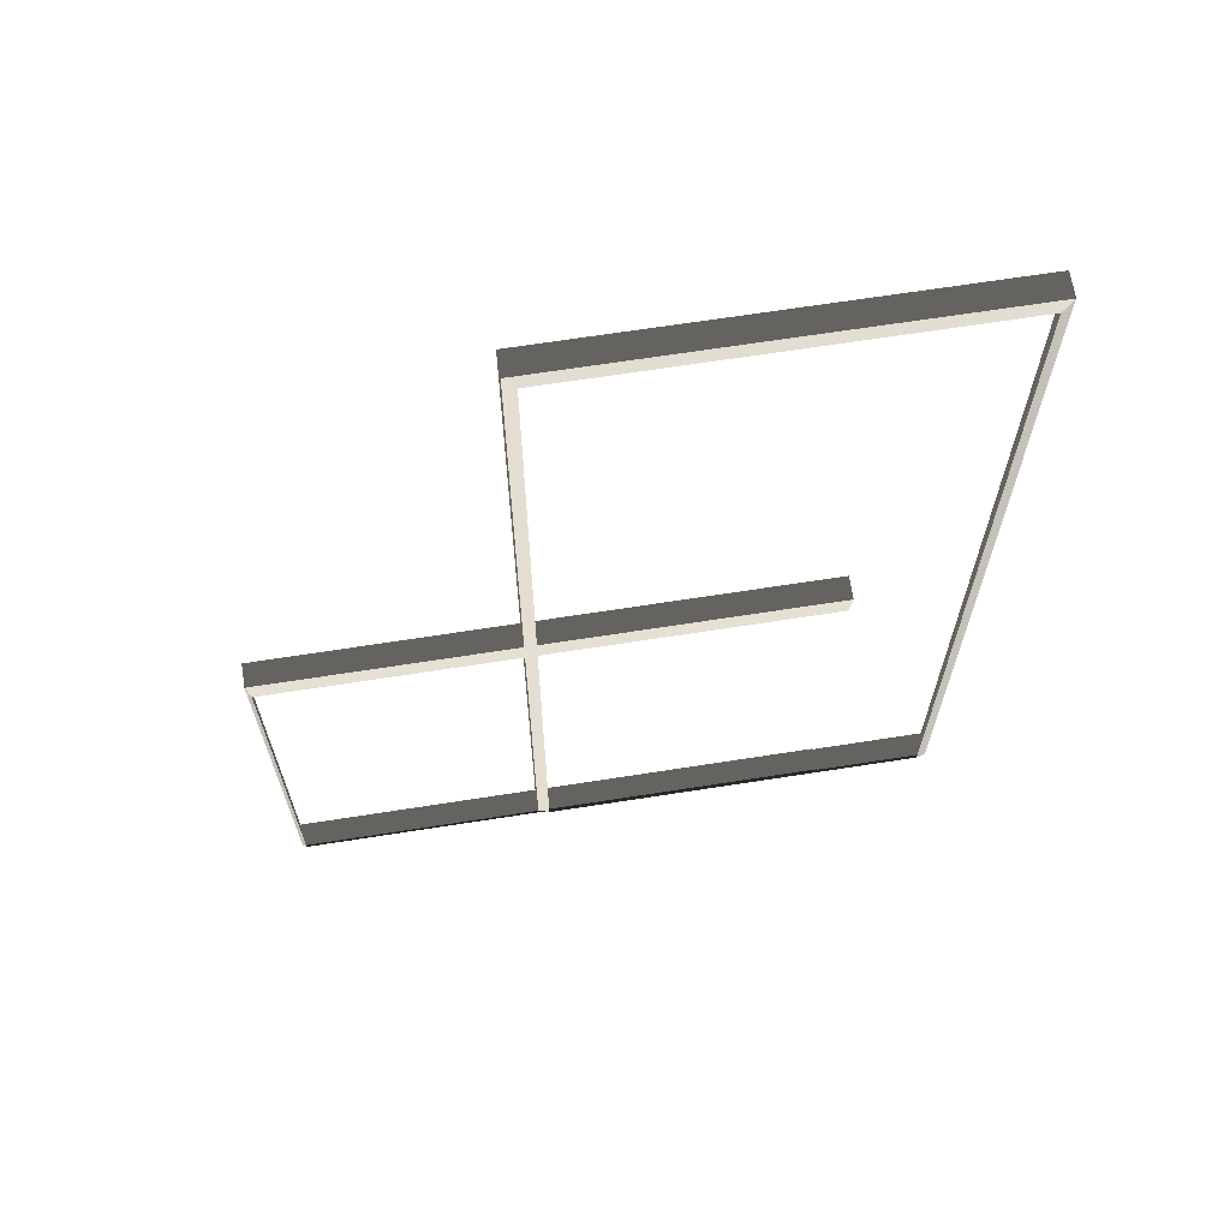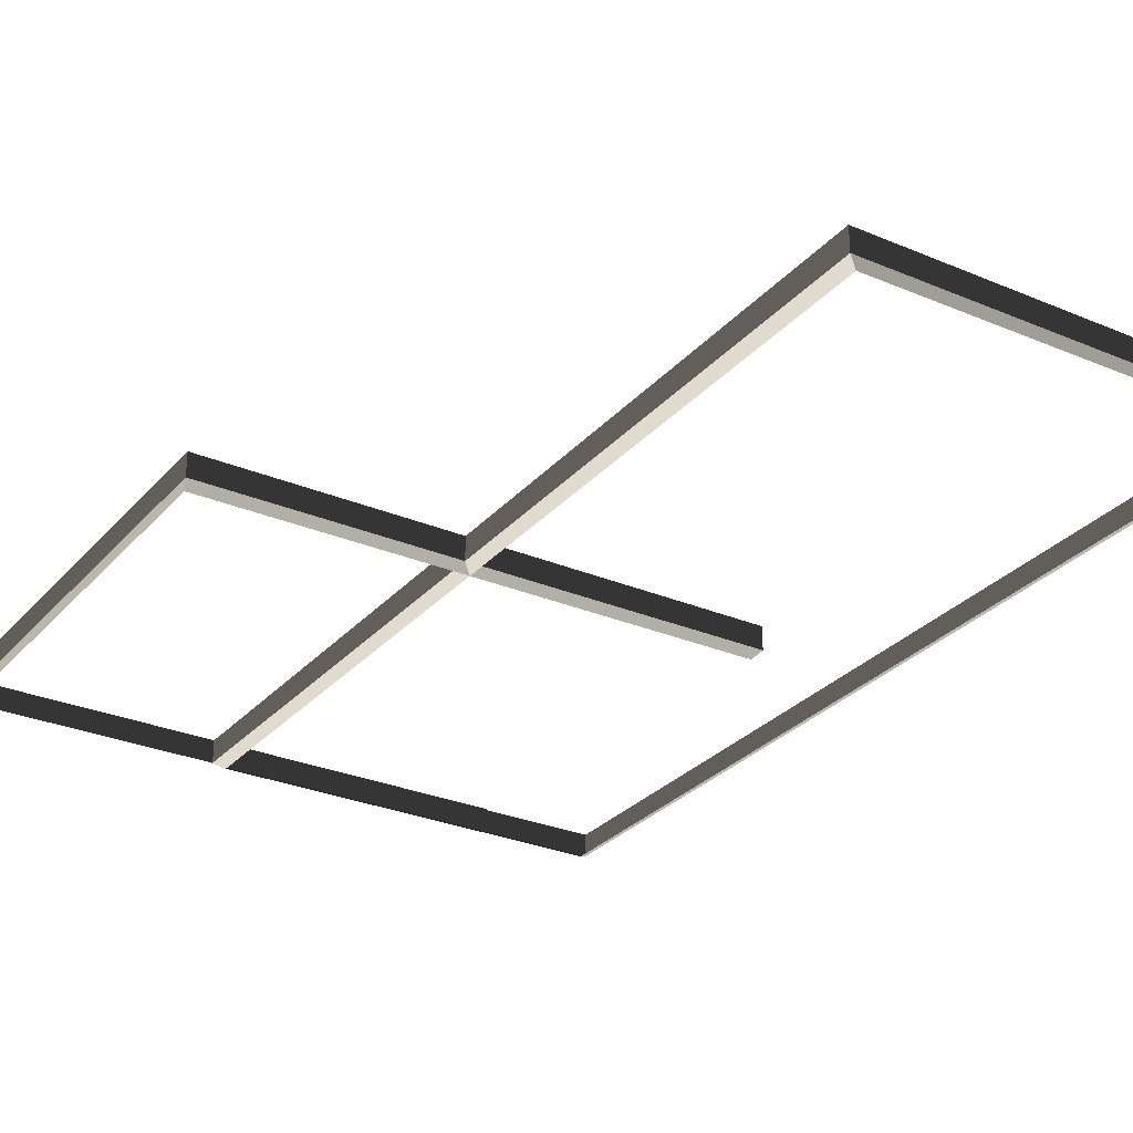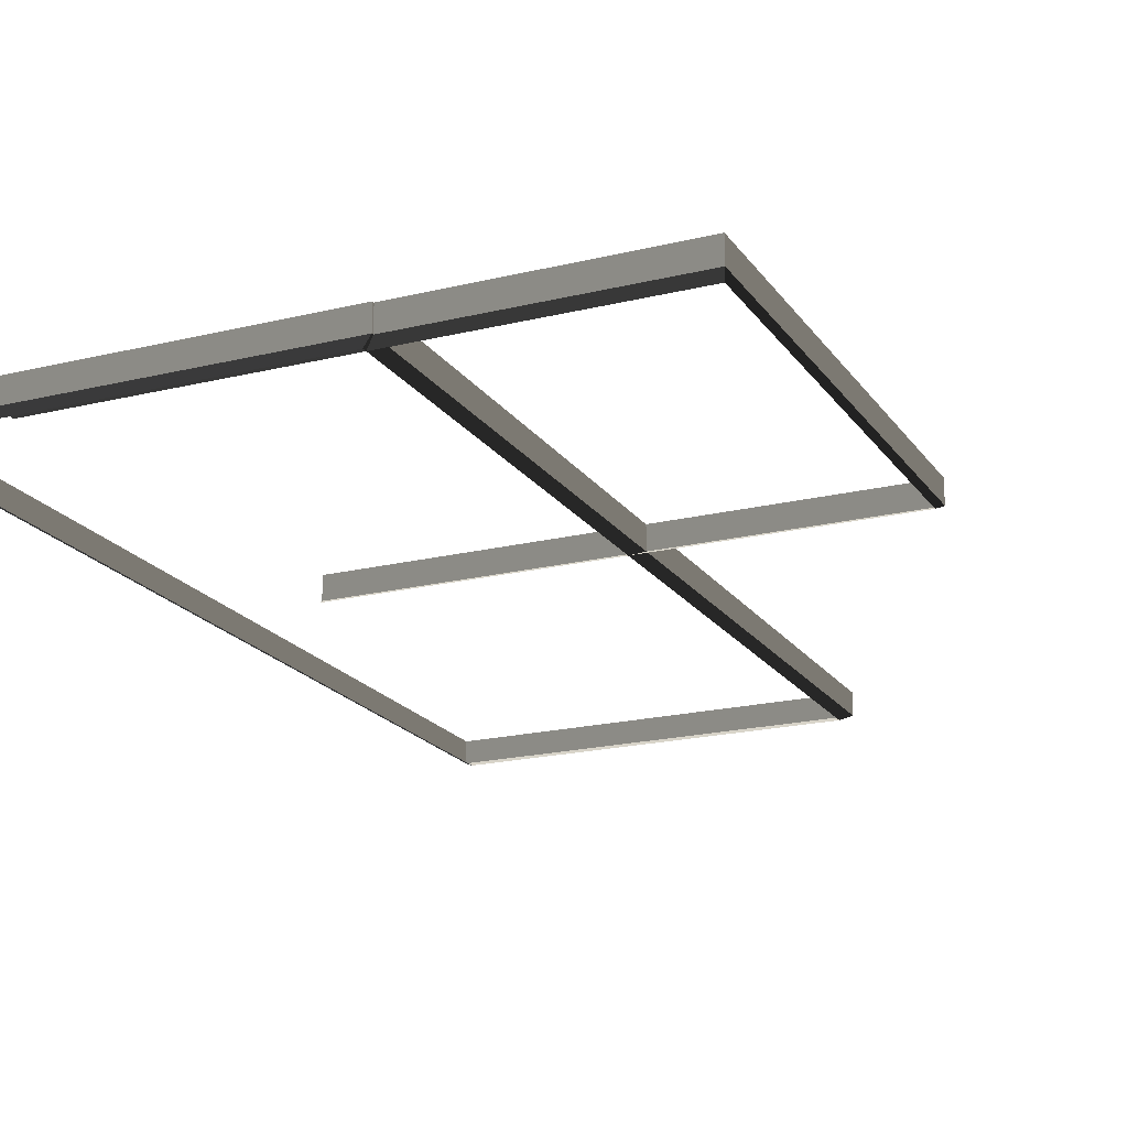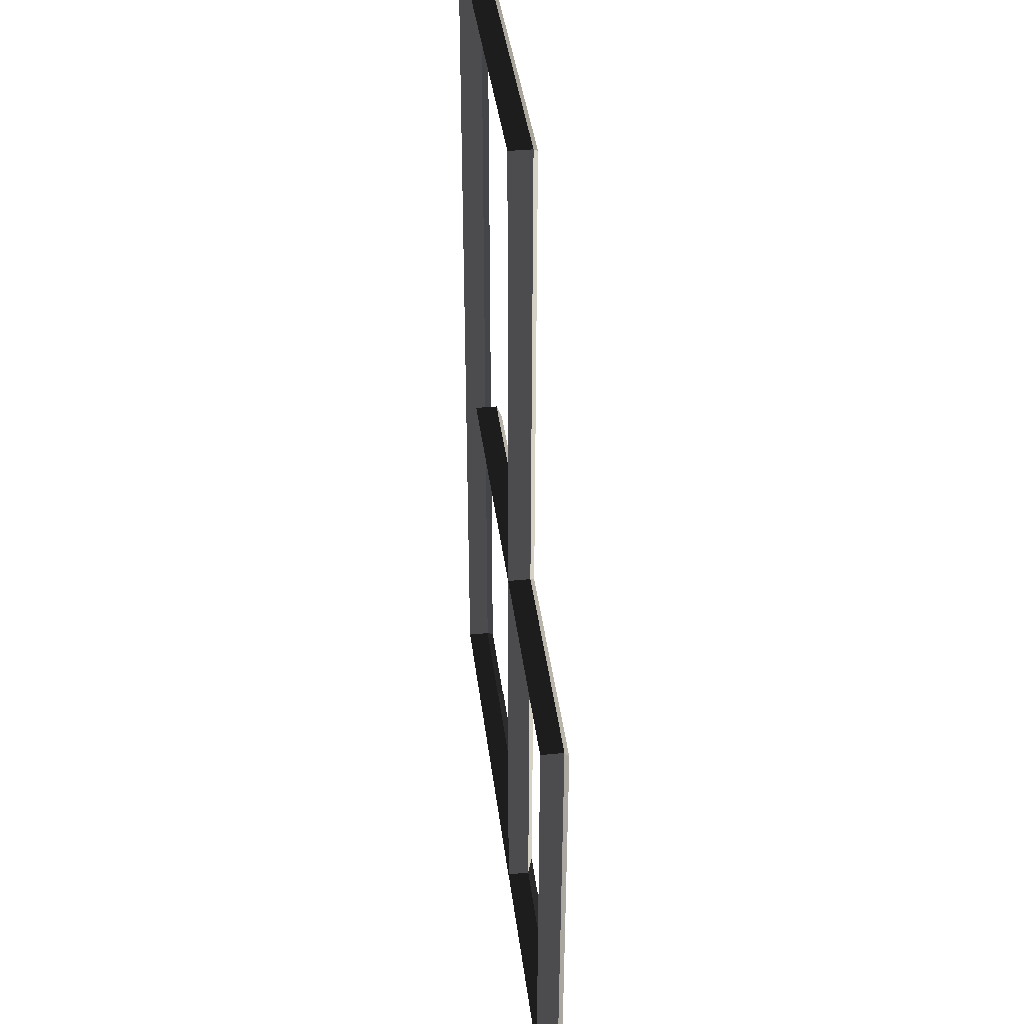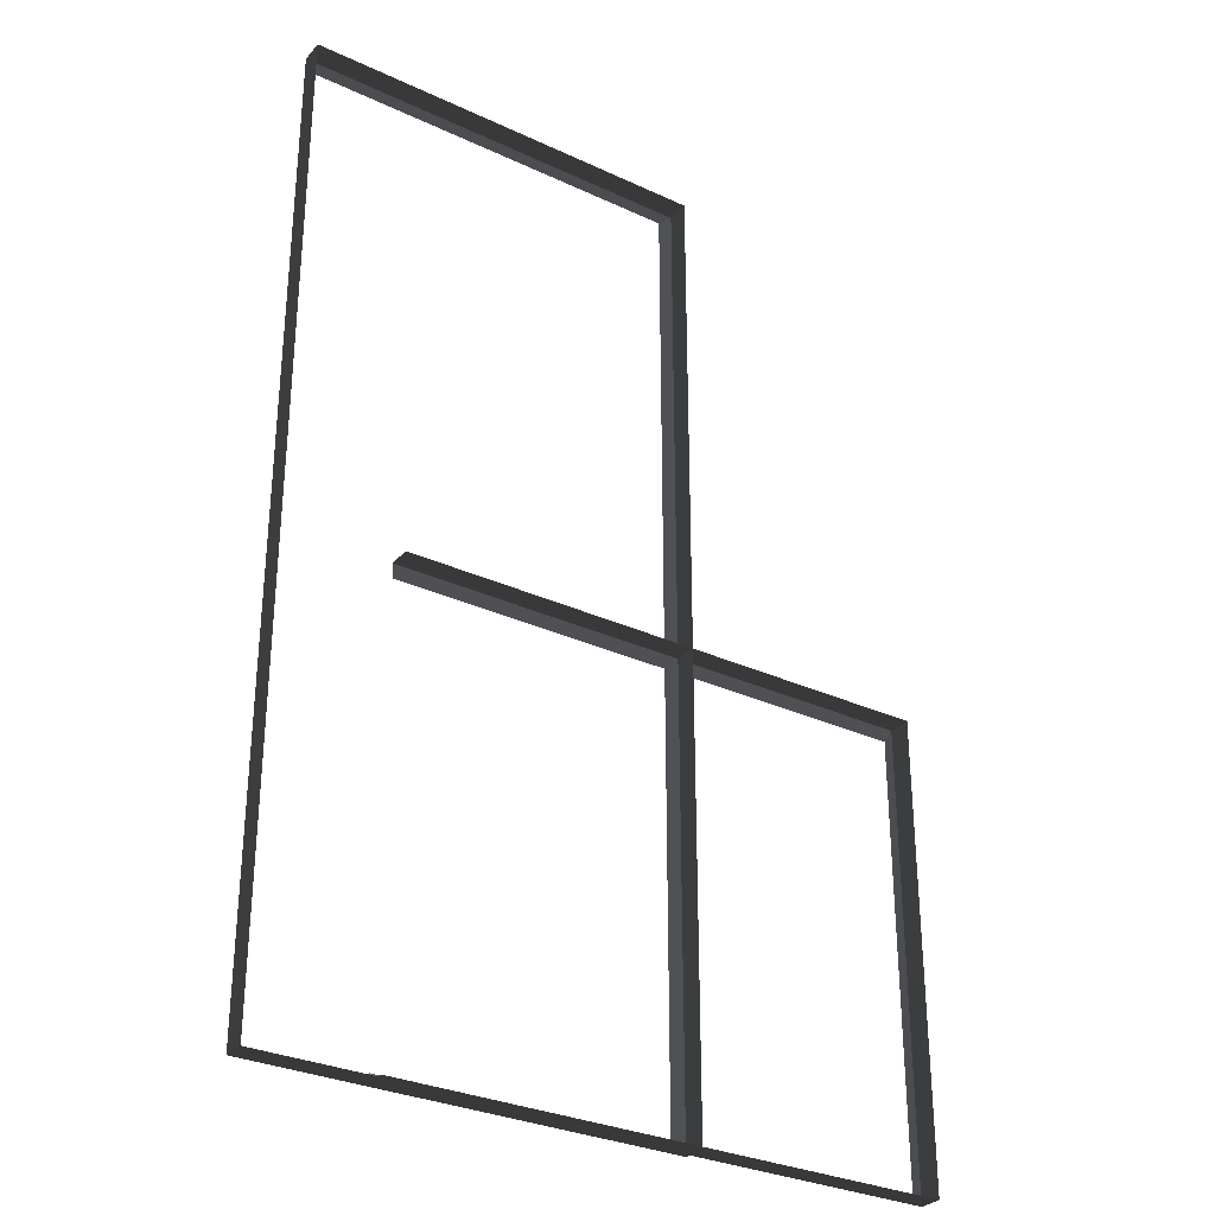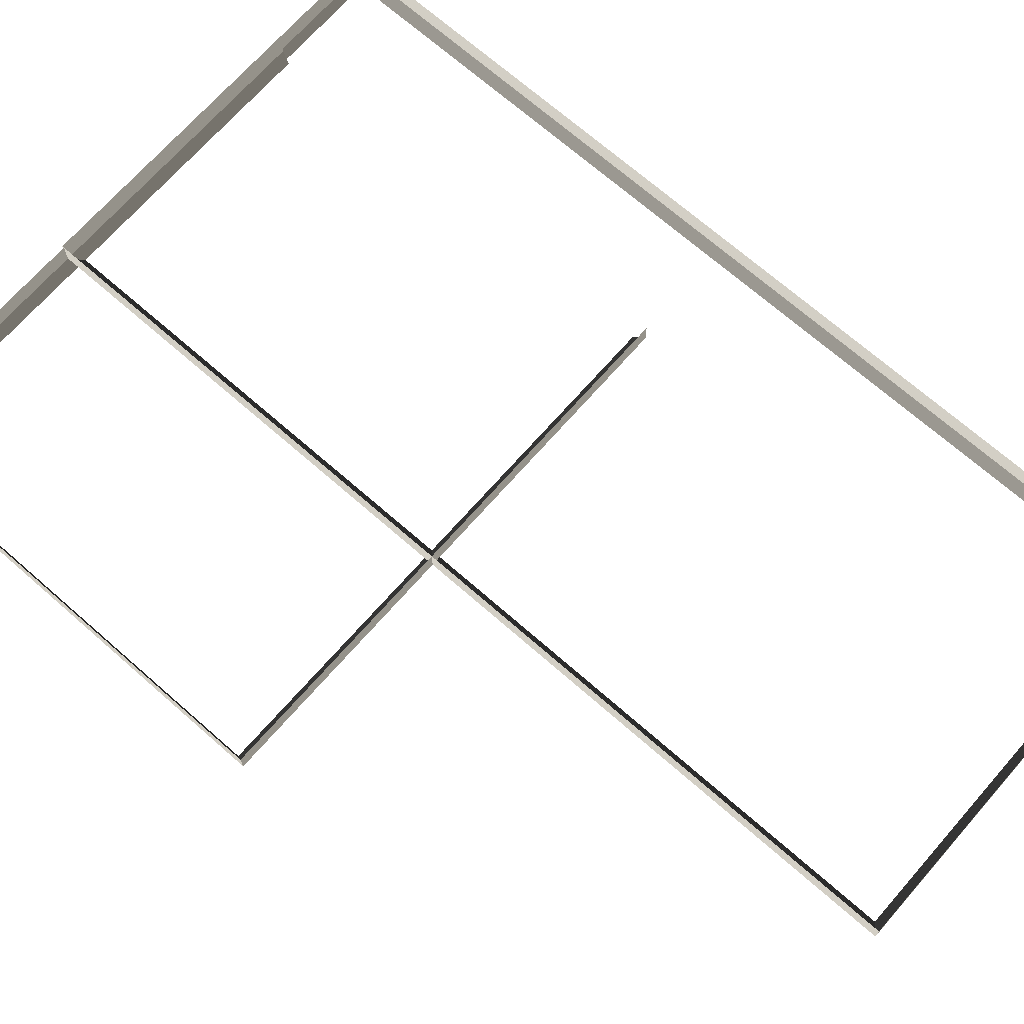
<metadata>
{"format":"obj","ext":"obj","renderer":"f3d","projection":"perspective","resolution":1024,"background":"white","views":[{"elev":67.5,"azim":171.1,"up":"+Y"},{"elev":-28.7,"azim":147.6,"up":"+Z"},{"elev":-19.6,"azim":24.5,"up":"+Z"},{"elev":40.1,"azim":82.9,"up":"+Y"},{"elev":-30.6,"azim":-33.9,"up":"+Y"},{"elev":70.0,"azim":131.3,"up":"+Z"}]}
</metadata>
<code>
v 2.848 -0.04695 0.5438
v 2.848 -0.04695 0.8882
v 2.848 -6.892 0.5438
v 2.848 -6.892 0.8882
v 2.848 -6.892 0.5438
v 2.848 -6.892 0.8882
v -5.229 -6.892 0.5438
v -5.229 -6.892 0.8882
v -5.229 -0.04695 0.5438
v -5.229 -0.04695 0.8882
v 2.848 -0.04695 0.5438
v 2.848 -0.04695 0.8882
v 2.78 -0.2103 0.4622
v 2.848 -0.04695 0.5438
v 2.78 -6.729 0.4622
v 2.848 -6.892 0.5438
v 2.78 -6.729 0.4622
v 2.848 -6.892 0.5438
v -5.161 -6.729 0.4622
v -5.229 -6.892 0.5438
v -5.161 -0.2103 0.4622
v -5.229 -0.04695 0.5438
v 2.78 -0.2103 0.4622
v 2.848 -0.04695 0.5438
v -0.8321 -6.923 0.5438
v -0.8321 -6.923 0.8882
v -6.965 -6.923 0.5438
v -6.965 -6.923 0.8882
v -6.965 -6.923 0.5438
v -6.965 -6.923 0.8882
v -6.965 7.496 0.5438
v -6.965 7.496 0.8882
v -0.8321 7.496 0.5438
v -0.8321 7.496 0.8882
v -0.8321 -6.923 0.5438
v -0.8321 -6.923 0.8882
v -6.802 7.374 0.4622
v -6.965 7.496 0.5438
v -0.9954 7.374 0.4622
v -0.8321 7.496 0.5438
v -0.9954 -6.8 0.4622
v -0.8321 -6.923 0.5438
v -6.802 -6.8 0.4622
v -6.965 -6.923 0.5438
v -6.802 -6.8 0.4622
v -6.965 -6.923 0.5438
v -6.802 7.374 0.4622
v -6.965 7.496 0.5438
v -6.965 7.496 0.5438
v -6.965 7.496 0.8882
v -0.8321 7.496 0.5438
v -0.8321 7.496 0.8882
v -0.9954 7.374 0.4622
v -0.8321 7.496 0.5438
v -0.9954 -6.8 0.4622
v -0.8321 -6.923 0.5438
g Building_small_t1.126_34882_263
f 1 3 2
f 2 3 4
f 5 7 6
f 6 7 8
f 9 11 10
f 10 11 12
f 13 15 14
f 14 15 16
f 17 19 18
f 18 19 20
f 21 23 22
f 22 23 24
f 25 27 26
f 26 27 28
f 29 31 30
f 30 31 32
f 33 35 34
f 34 35 36
f 37 39 38
f 38 39 40
f 41 43 42
f 42 43 44
f 45 47 46
f 46 47 48
f 49 51 50
f 50 51 52
f 53 55 54
f 54 55 56

</code>
